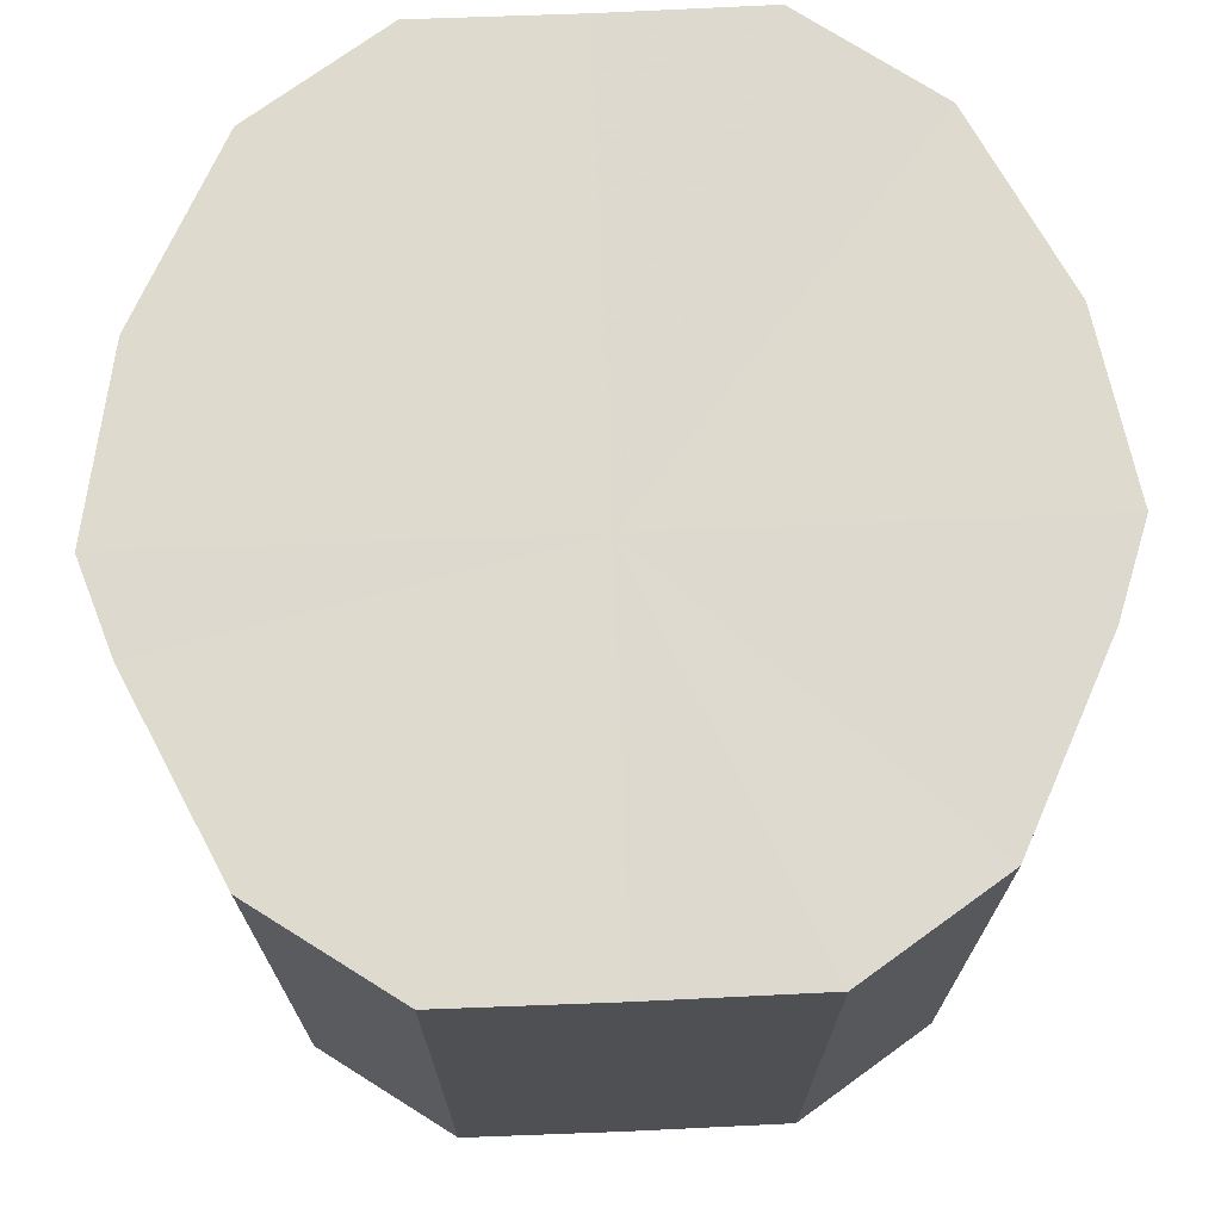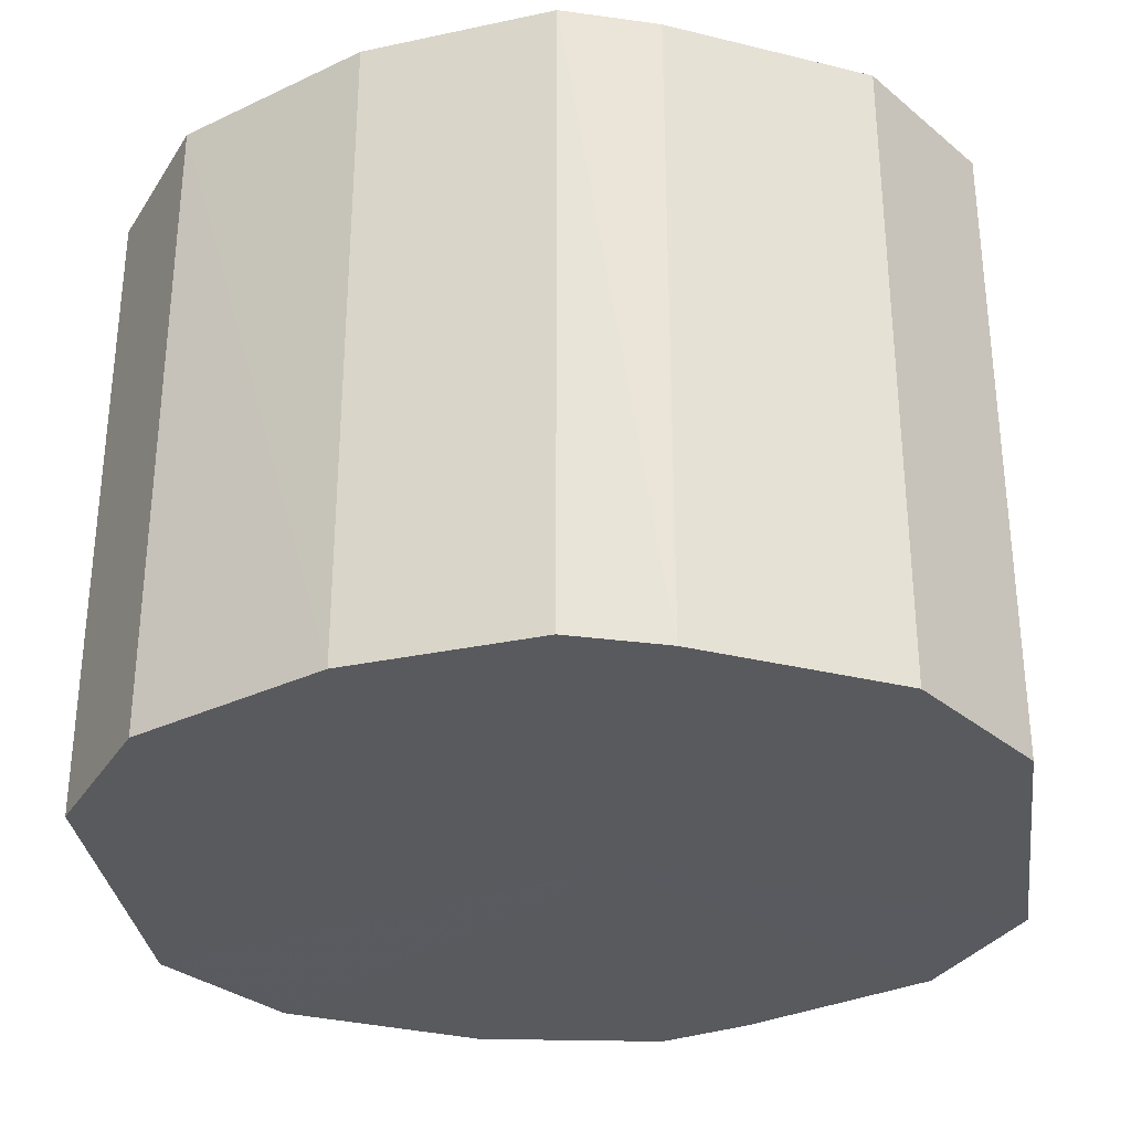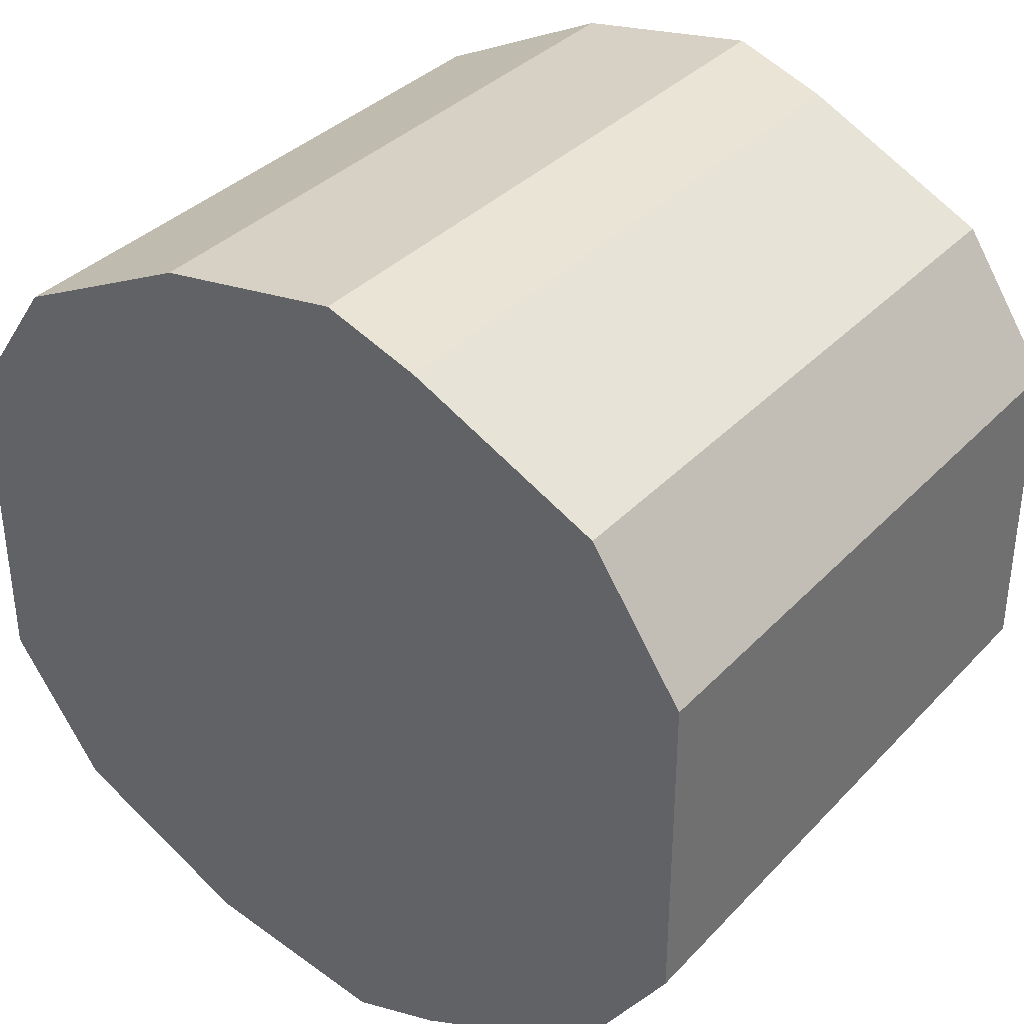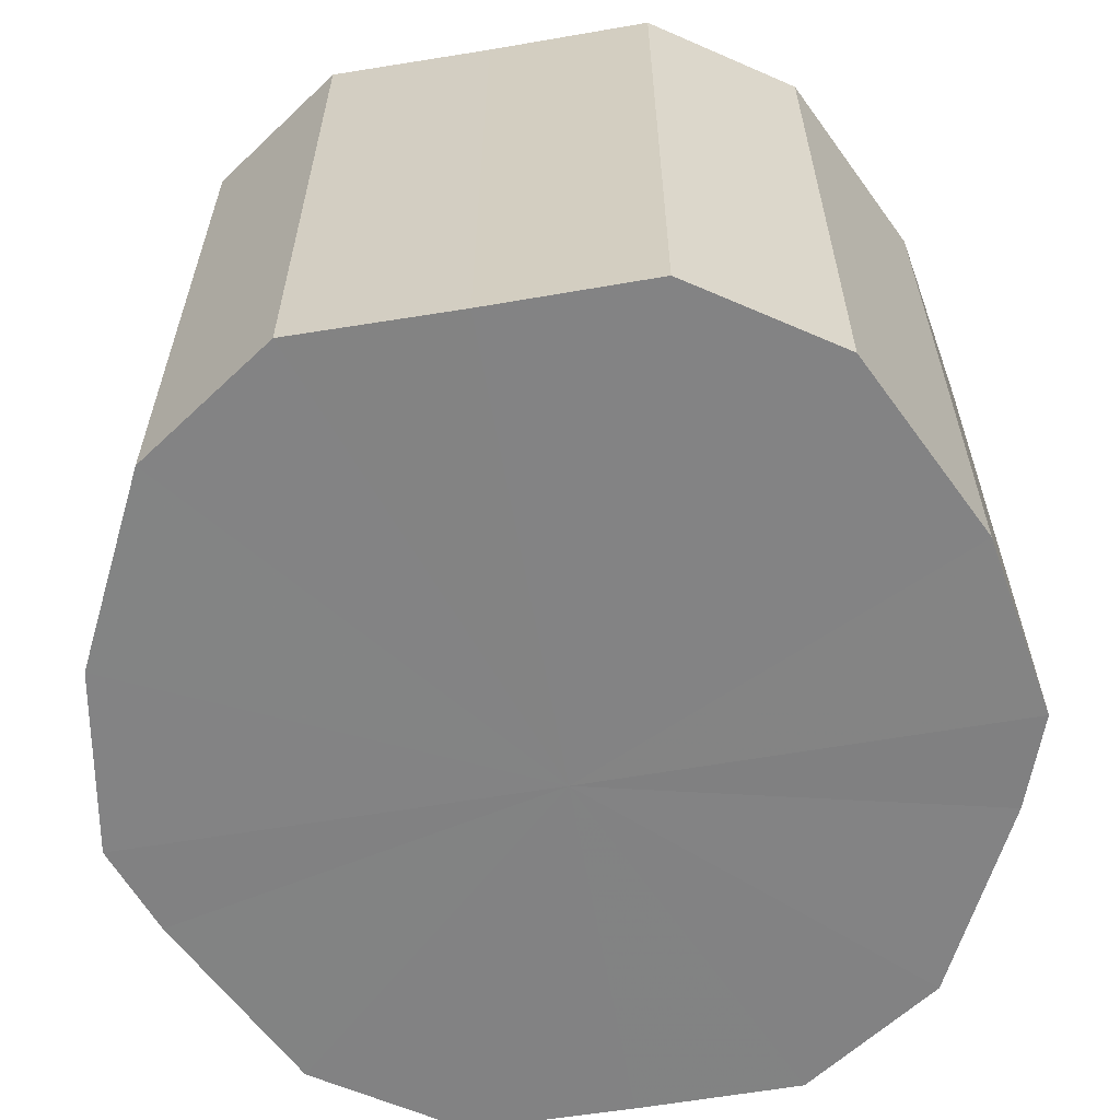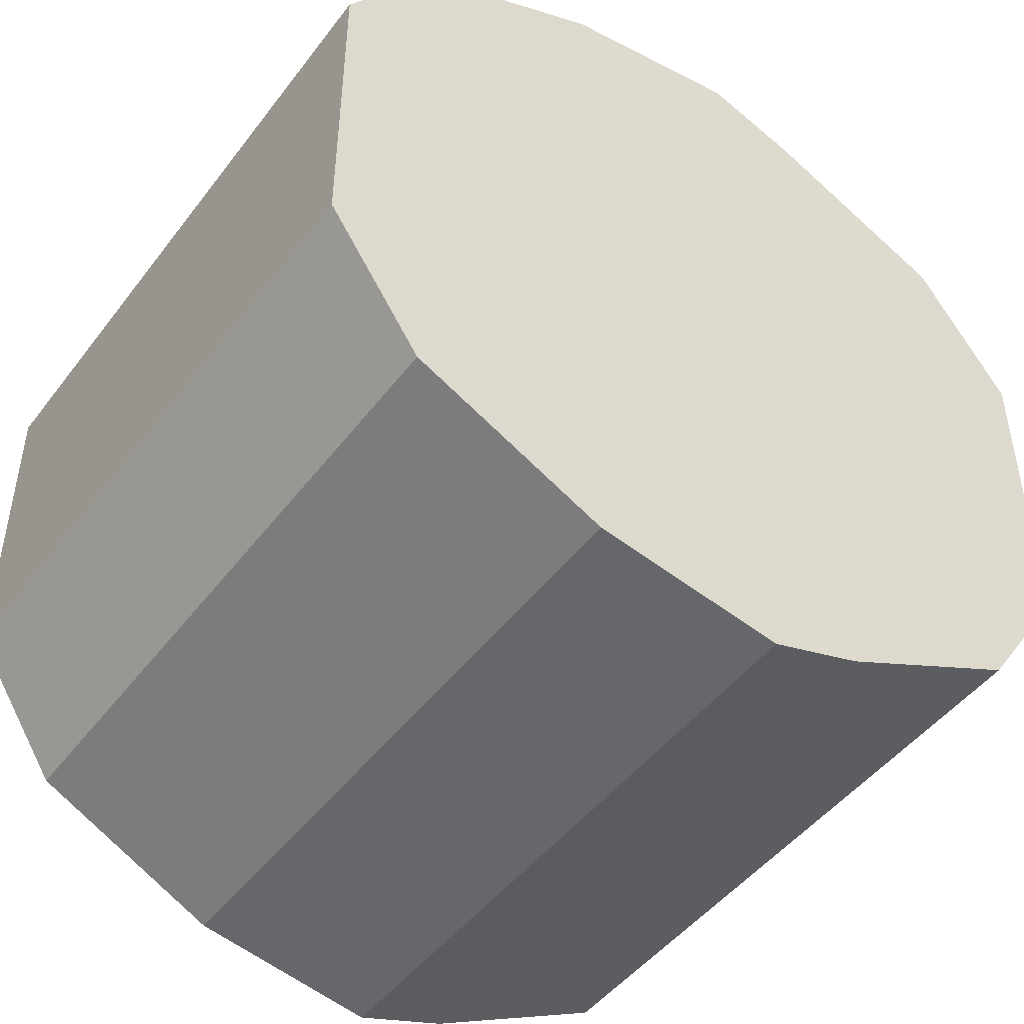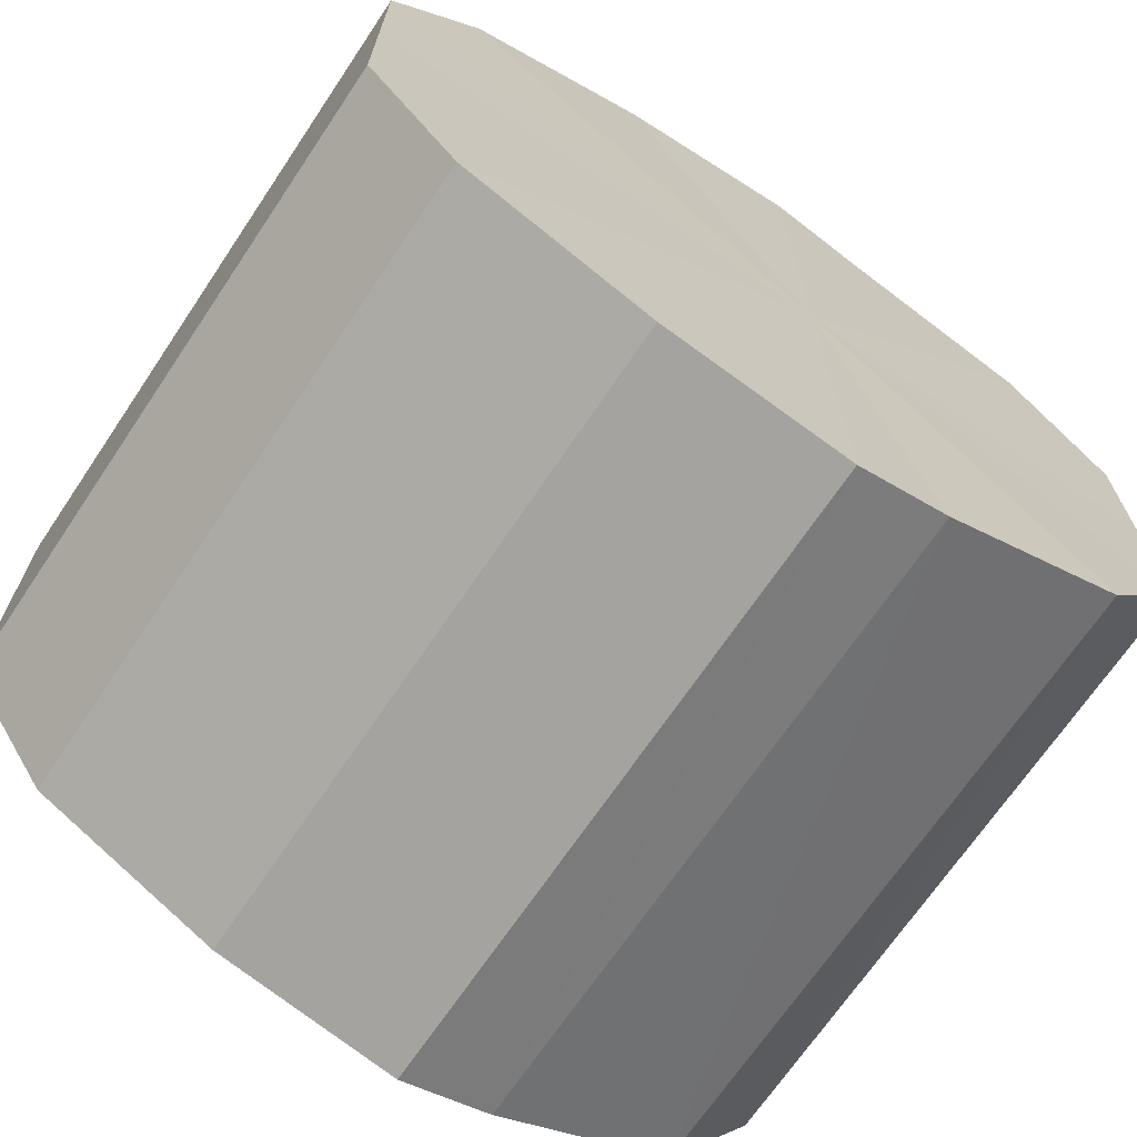
<metadata>
{"format":"obj","ext":"obj","renderer":"f3d","projection":"perspective","resolution":1024,"background":"white","views":[{"elev":71.3,"azim":-92.2,"up":"+Y"},{"elev":-31.7,"azim":-172.7,"up":"+Y"},{"elev":35.8,"azim":-143.1,"up":"+Z"},{"elev":-61.0,"azim":99.8,"up":"+Y"},{"elev":-47.3,"azim":144.8,"up":"+Z"},{"elev":-69.3,"azim":146.1,"up":"+Z"}]}
</metadata>
<code>
o 16531
v 2246 1855 8.522
v 2246 1855 8.518
v 2246 1855 8.522
v 2246 1855 8.509
v 2246 1855 8.518
v 2246 1855 8.518
v 2246 1855 8.518
v 2246 1855 8.494
v 2246 1855 8.509
v 2246 1855 8.509
v 2246 1855 8.509
v 2246 1855 8.476
v 2246 1855 8.494
v 2246 1855 8.494
v 2246 1855 8.494
v 2246 1855 8.459
v 2246 1855 8.476
v 2246 1855 8.476
v 2246 1855 8.476
v 2246 1855 8.444
v 2246 1855 8.459
v 2246 1855 8.459
v 2246 1855 8.459
v 2246 1855 8.434
v 2246 1855 8.444
v 2246 1855 8.444
v 2246 1855 8.444
v 2246 1855 8.431
v 2246 1855 8.434
v 2246 1855 8.434
v 2246 1855 8.434
v 2246 1855 8.431
v 2246 1855 8.522
v 2246 1855 8.518
v 2246 1855 8.518
v 2246 1855 8.509
v 2246 1855 8.509
v 2246 1855 8.518
v 2246 1855 8.522
v 2246 1855 8.509
v 2246 1855 8.518
v 2246 1855 8.494
v 2246 1855 8.494
v 2246 1855 8.494
v 2246 1855 8.509
v 2246 1855 8.476
v 2246 1855 8.494
v 2246 1855 8.476
v 2246 1855 8.476
v 2246 1855 8.459
v 2246 1855 8.476
v 2246 1855 8.444
v 2246 1855 8.459
v 2246 1855 8.459
v 2246 1855 8.459
v 2246 1855 8.434
v 2246 1855 8.444
v 2246 1855 8.431
v 2246 1855 8.434
v 2246 1855 8.444
v 2246 1855 8.444
v 2246 1855 8.434
v 2246 1855 8.431
v 2246 1855 8.434
v 2246 1855 8.476
v 2246 1855 8.518
v 2246 1855 8.522
v 2246 1855 8.509
v 2246 1855 8.518
v 2246 1855 8.494
v 2246 1855 8.509
v 2246 1855 8.476
v 2246 1855 8.494
v 2246 1855 8.459
v 2246 1855 8.476
v 2246 1855 8.444
v 2246 1855 8.459
v 2246 1855 8.434
v 2246 1855 8.444
v 2246 1855 8.431
v 2246 1855 8.434
v 2246 1855 8.476
v 2246 1855 8.522
v 2246 1855 8.518
v 2246 1855 8.518
v 2246 1855 8.509
v 2246 1855 8.509
v 2246 1855 8.494
v 2246 1855 8.494
v 2246 1855 8.476
v 2246 1855 8.476
v 2246 1855 8.459
v 2246 1855 8.459
v 2246 1855 8.444
v 2246 1855 8.444
v 2246 1855 8.434
v 2246 1855 8.434
v 2246 1855 8.431
f 1 2 3
f 2 4 5
f 6 1 7
f 4 8 9
f 10 6 11
f 8 12 13
f 14 10 15
f 12 16 17
f 18 14 19
f 16 20 21
f 22 18 23
f 20 24 25
f 26 22 27
f 24 28 29
f 30 26 31
f 28 30 32
f 33 34 35
f 35 36 37
f 38 39 33
f 40 41 38
f 37 42 43
f 44 45 40
f 46 47 44
f 43 48 49
f 50 51 46
f 52 53 50
f 49 54 55
f 56 57 52
f 58 59 56
f 55 60 61
f 62 63 58
f 61 64 62
f 65 66 67
f 65 68 66
f 65 67 69
f 65 70 68
f 65 69 71
f 65 72 70
f 65 71 73
f 65 74 72
f 65 73 75
f 65 76 74
f 65 75 77
f 65 78 76
f 65 77 79
f 65 80 78
f 65 79 81
f 65 81 80
f 82 83 84
f 82 85 83
f 82 84 86
f 82 87 85
f 82 86 88
f 82 89 87
f 82 88 90
f 82 91 89
f 82 90 92
f 82 93 91
f 82 92 94
f 82 95 93
f 82 94 96
f 82 97 95
f 82 96 98
f 82 98 97

</code>
